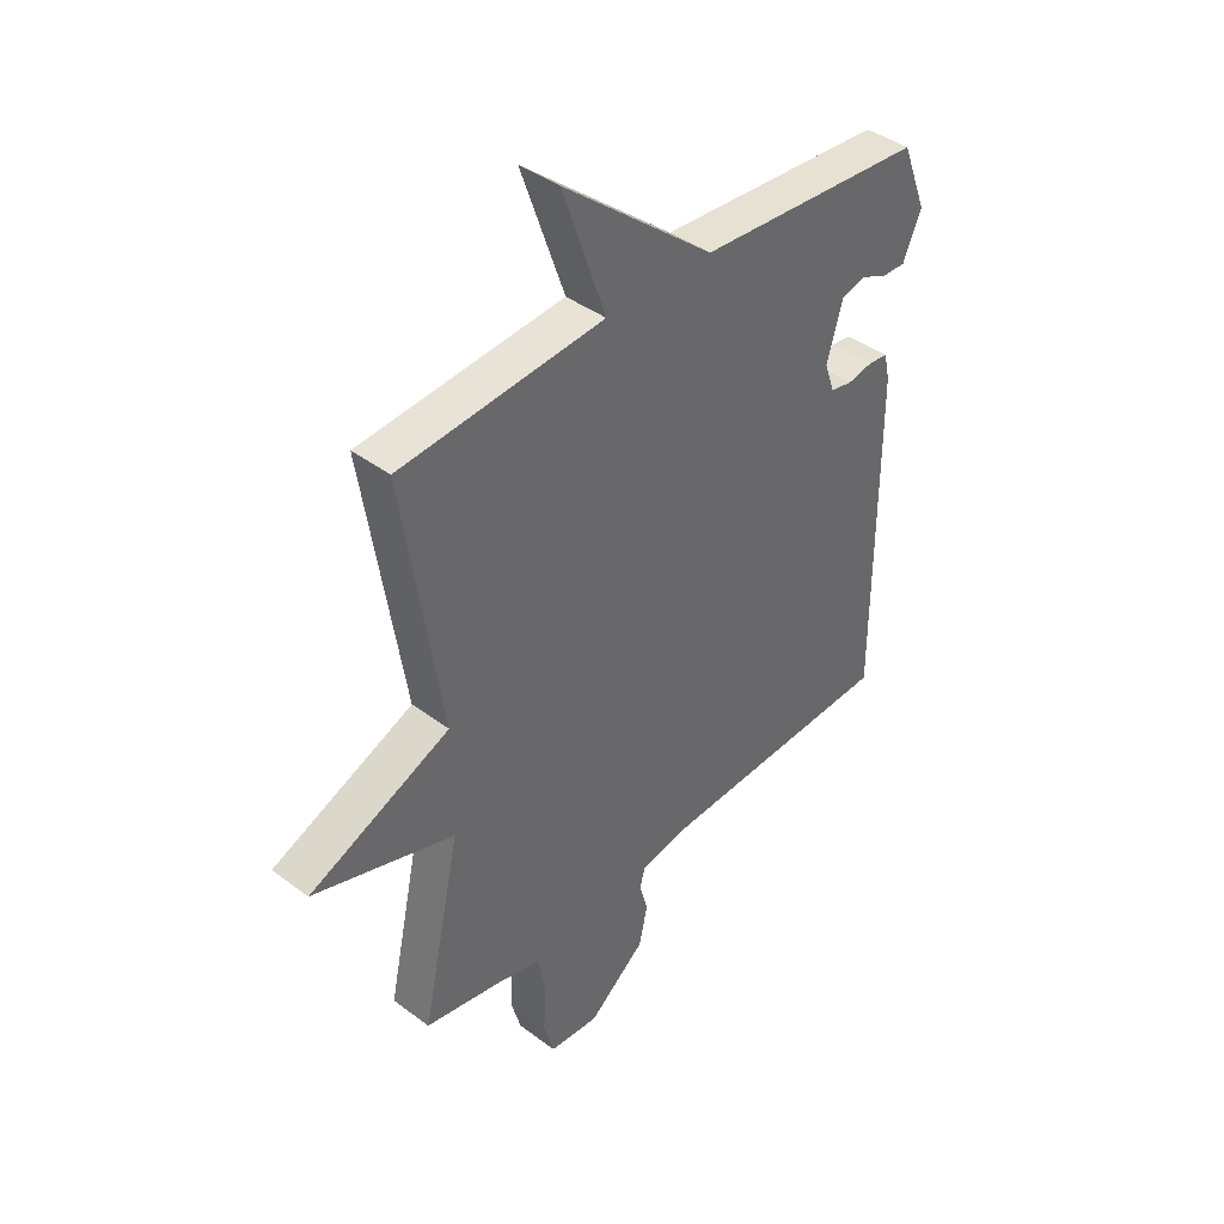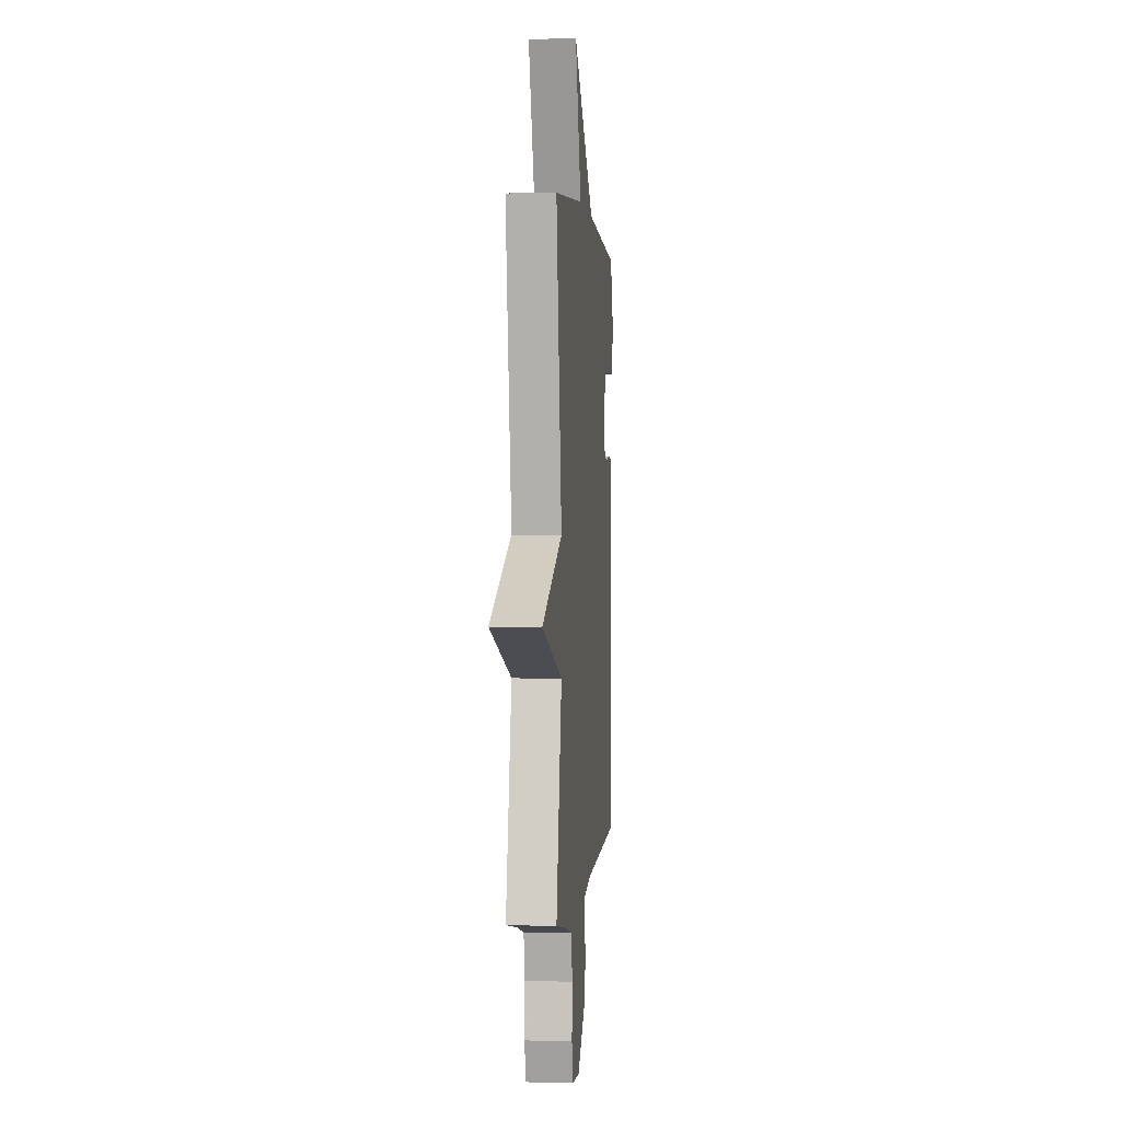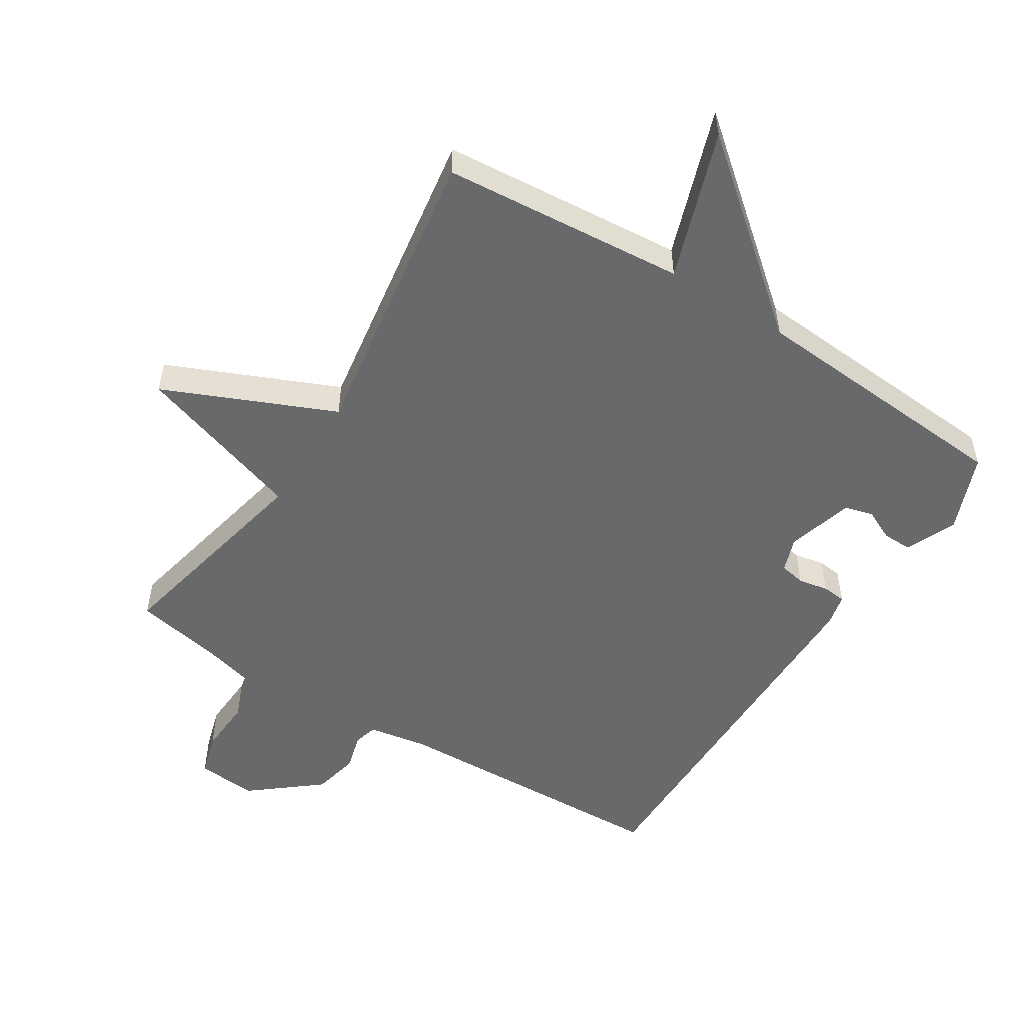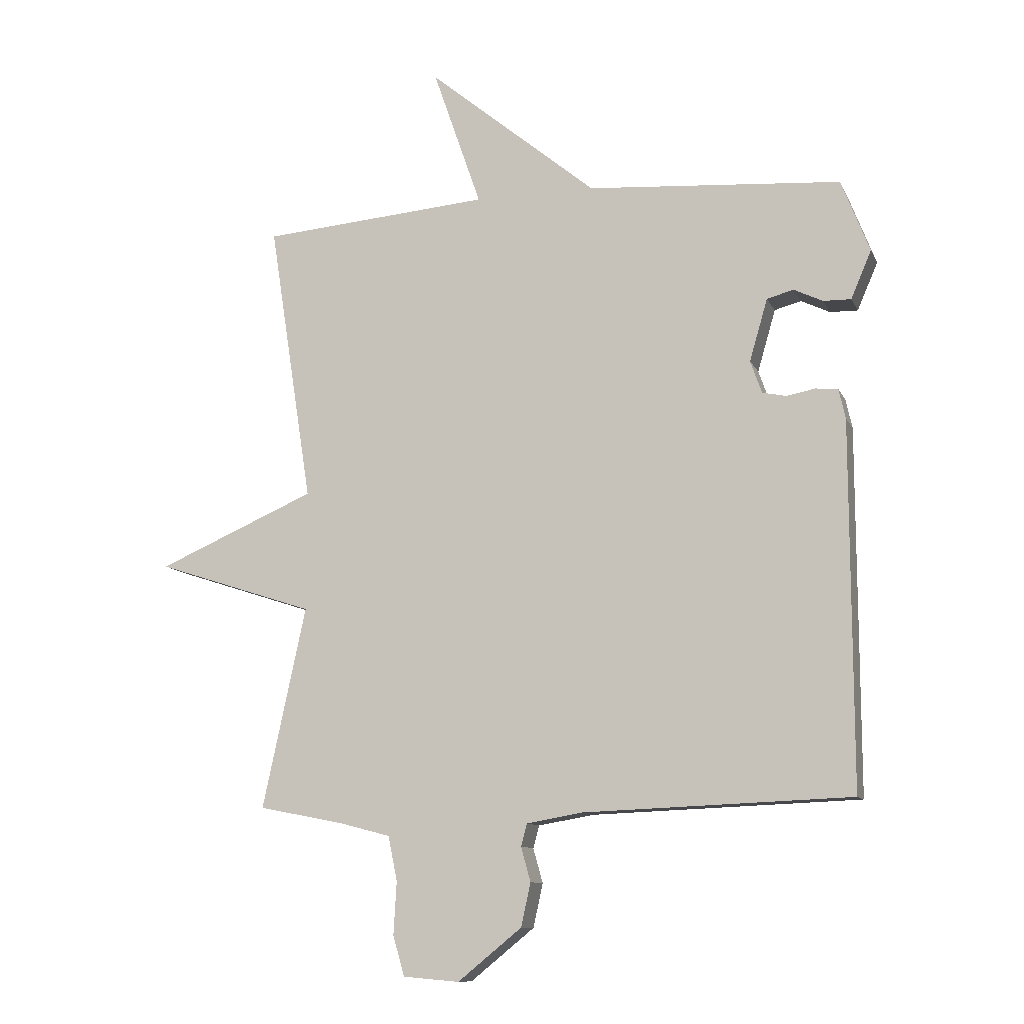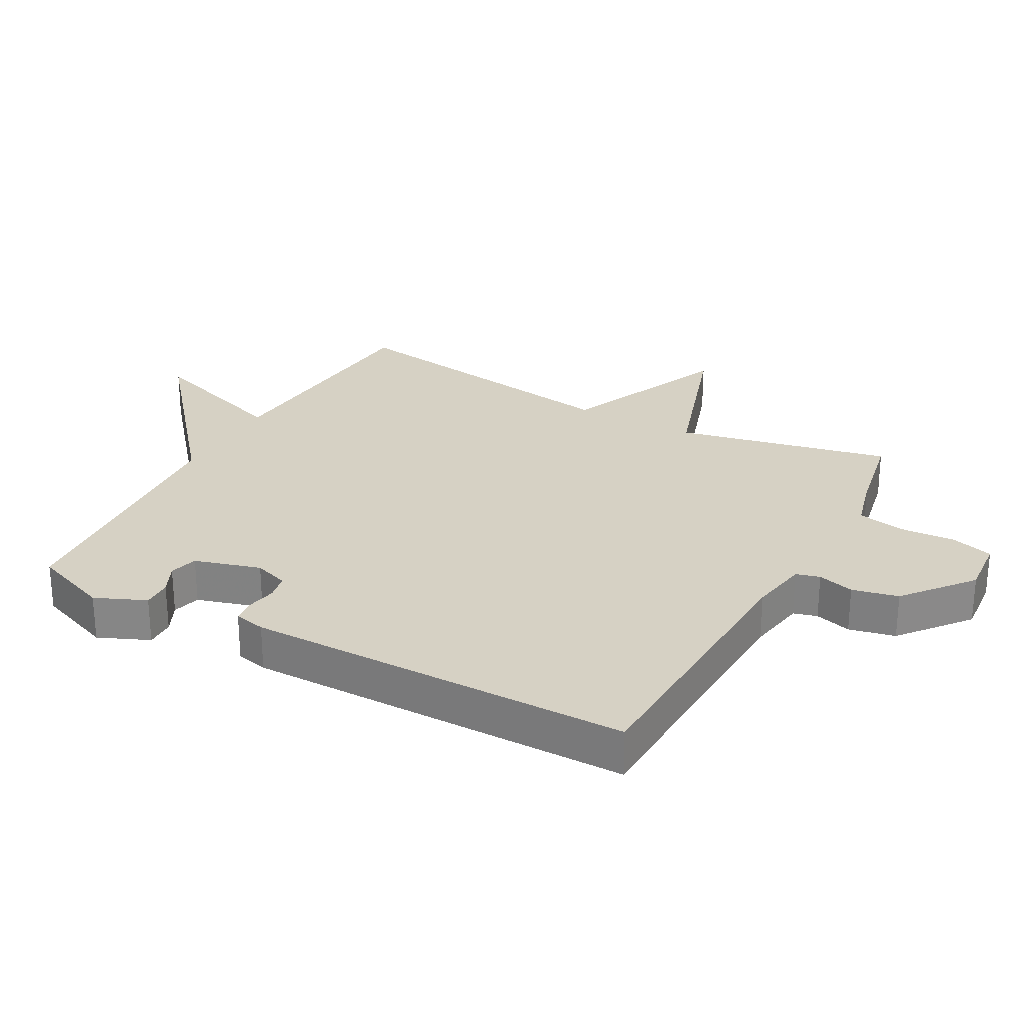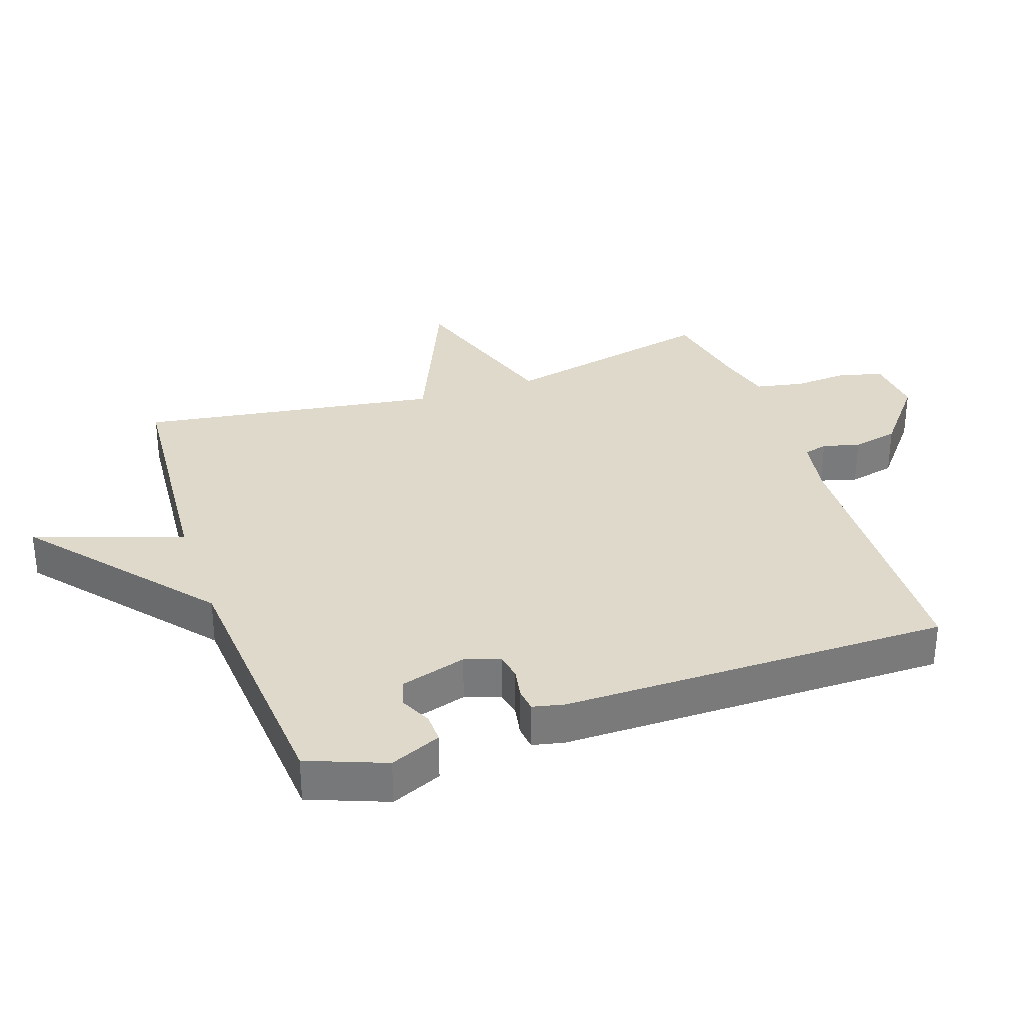
<metadata>
{"format":"obj","ext":"obj","renderer":"f3d","projection":"perspective","resolution":1024,"background":"white","views":[{"elev":41.0,"azim":-47.6,"up":"+Z"},{"elev":1.6,"azim":-84.6,"up":"+Z"},{"elev":-52.6,"azim":-32.2,"up":"+Y"},{"elev":-10.7,"azim":17.1,"up":"+Z"},{"elev":27.0,"azim":118.6,"up":"+Y"},{"elev":32.3,"azim":71.0,"up":"+Y"}]}
</metadata>
<code>
v 0.5 0.07 -0.5
v 0.057 0.07 -0.517
v -0.036 0.07 -0.533
v -0.046 0.07 -0.57
v -0.03 0.07 -0.627
v -0.046 0.07 -0.699
v -0.152 0.07 -0.785
v -0.245 0.07 -0.777
v -0.264 0.07 -0.711
v -0.259 0.07 -0.624
v -0.274 0.07 -0.55
v -0.358 0.07 -0.528
v -0.5 0.07 -0.5
v -0.428 0.07 -0.166
v -0.691 0.07 -0.08
v -0.428 0.07 0.034
v -0.5 0.07 0.5
v -0.121 0.07 0.531
v -0.201 0.07 0.762
v 0.079 0.07 0.531
v 0.5 0.07 0.5
v 0.547 0.07 0.379
v 0.513 0.07 0.3
v 0.467 0.07 0.301
v 0.419 0.07 0.324
v 0.375 0.07 0.312
v 0.345 0.07 0.209
v 0.364 0.07 0.155
v 0.404 0.07 0.147
v 0.451 0.07 0.156
v 0.488 0.07 0.152
v 0.499 0.07 0.103
v 0.5 0 -0.5
v 0.057 0 -0.517
v -0.036 0 -0.533
v -0.046 0 -0.57
v -0.03 0 -0.627
v -0.046 0 -0.699
v -0.152 0 -0.785
v -0.245 0 -0.777
v -0.264 0 -0.711
v -0.259 0 -0.624
v -0.274 0 -0.55
v -0.358 0 -0.528
v -0.5 0 -0.5
v -0.428 0 -0.166
v -0.691 0 -0.08
v -0.428 0 0.034
v -0.5 0 0.5
v -0.121 0 0.531
v -0.201 0 0.762
v 0.079 0 0.531
v 0.5 0 0.5
v 0.547 0 0.379
v 0.513 0 0.3
v 0.467 0 0.301
v 0.419 0 0.324
v 0.375 0 0.312
v 0.345 0 0.209
v 0.364 0 0.155
v 0.404 0 0.147
v 0.451 0 0.156
v 0.488 0 0.152
v 0.499 0 0.103
f 32 1 2
f 31 32 2
f 30 31 2
f 29 30 2
f 28 29 2 3
f 27 28 3
f 26 27 3
f 23 24 25
f 22 23 25
f 21 22 25
f 20 21 25
f 20 25 26
f 18 19 20
f 20 26 3
f 18 20 3
f 17 18 3
f 16 17 3
f 14 15 16
f 12 13 14
f 16 3 4
f 14 16 4
f 12 14 4
f 11 12 4
f 8 9 10
f 7 8 10
f 6 7 10
f 5 6 10
f 4 5 10
f 4 10 11
f 34 33 64
f 34 64 63
f 34 63 62
f 34 62 61
f 35 34 61 60
f 35 60 59
f 35 59 58
f 57 56 55
f 57 55 54
f 57 54 53
f 57 53 52
f 58 57 52
f 52 51 50
f 35 58 52
f 35 52 50
f 35 50 49
f 35 49 48
f 48 47 46
f 46 45 44
f 36 35 48
f 36 48 46
f 36 46 44
f 36 44 43
f 42 41 40
f 42 40 39
f 42 39 38
f 42 38 37
f 42 37 36
f 43 42 36
f 1 33 34 2
f 2 34 35 3
f 3 35 36 4
f 4 36 37 5
f 5 37 38 6
f 6 38 39 7
f 7 39 40 8
f 8 40 41 9
f 9 41 42 10
f 10 42 43 11
f 11 43 44 12
f 12 44 45 13
f 13 45 46 14
f 14 46 47 15
f 15 47 48 16
f 16 48 49 17
f 17 49 50 18
f 18 50 51 19
f 19 51 52 20
f 20 52 53 21
f 21 53 54 22
f 22 54 55 23
f 23 55 56 24
f 24 56 57 25
f 25 57 58 26
f 26 58 59 27
f 27 59 60 28
f 28 60 61 29
f 29 61 62 30
f 30 62 63 31
f 31 63 64 32
f 32 64 33 1

</code>
